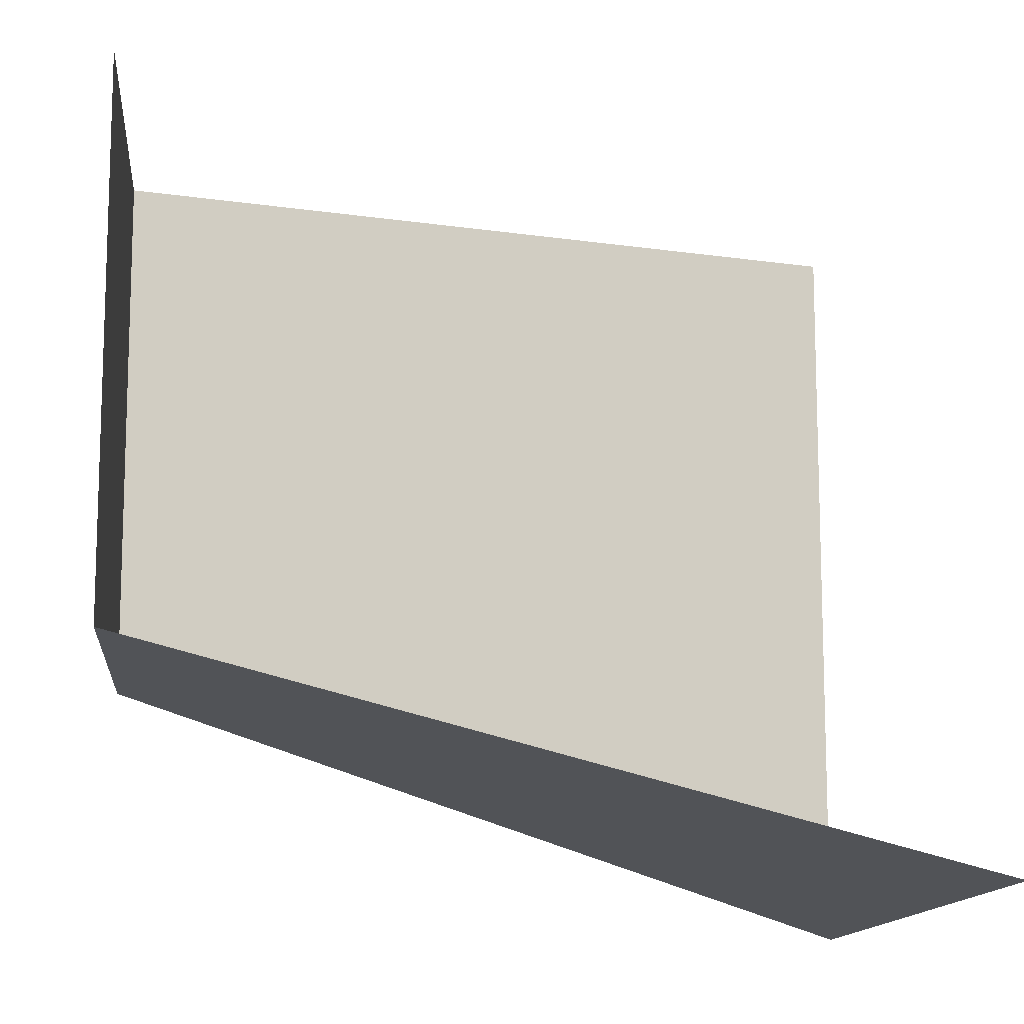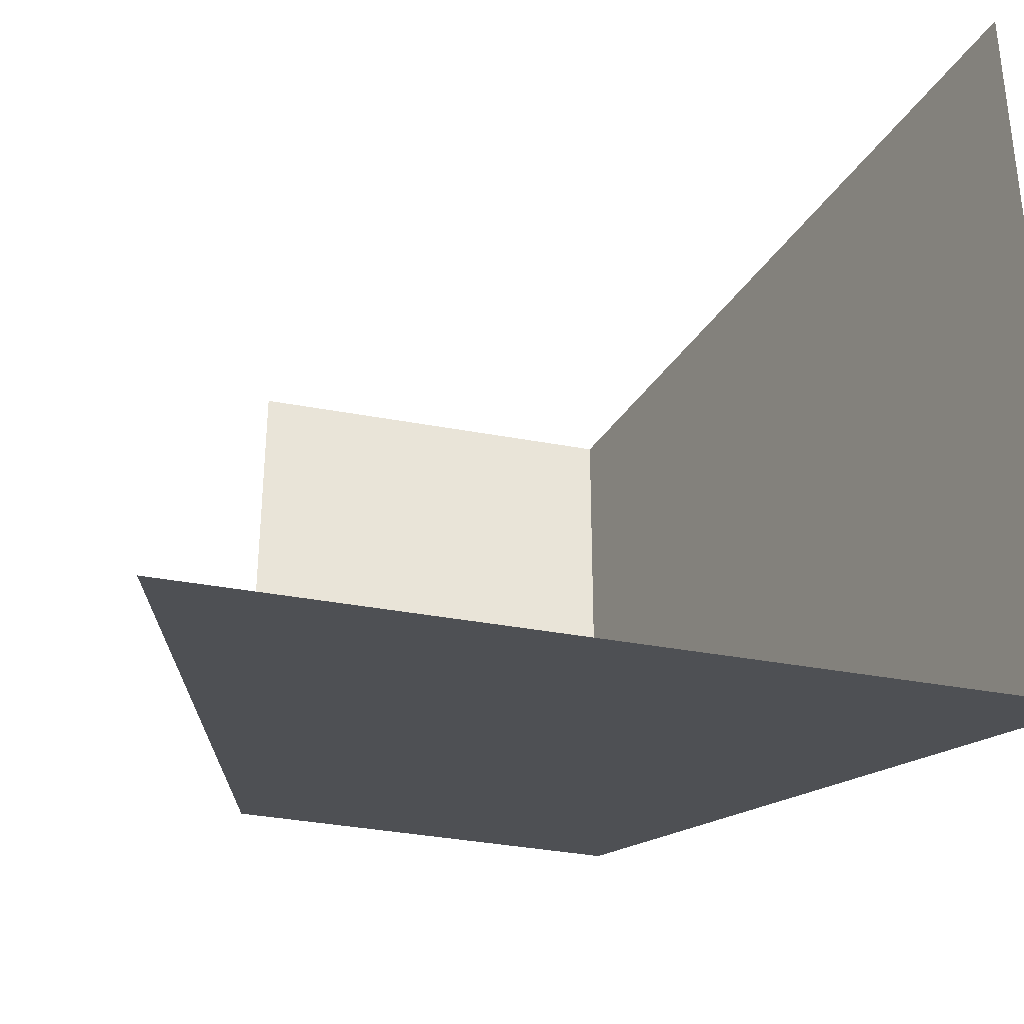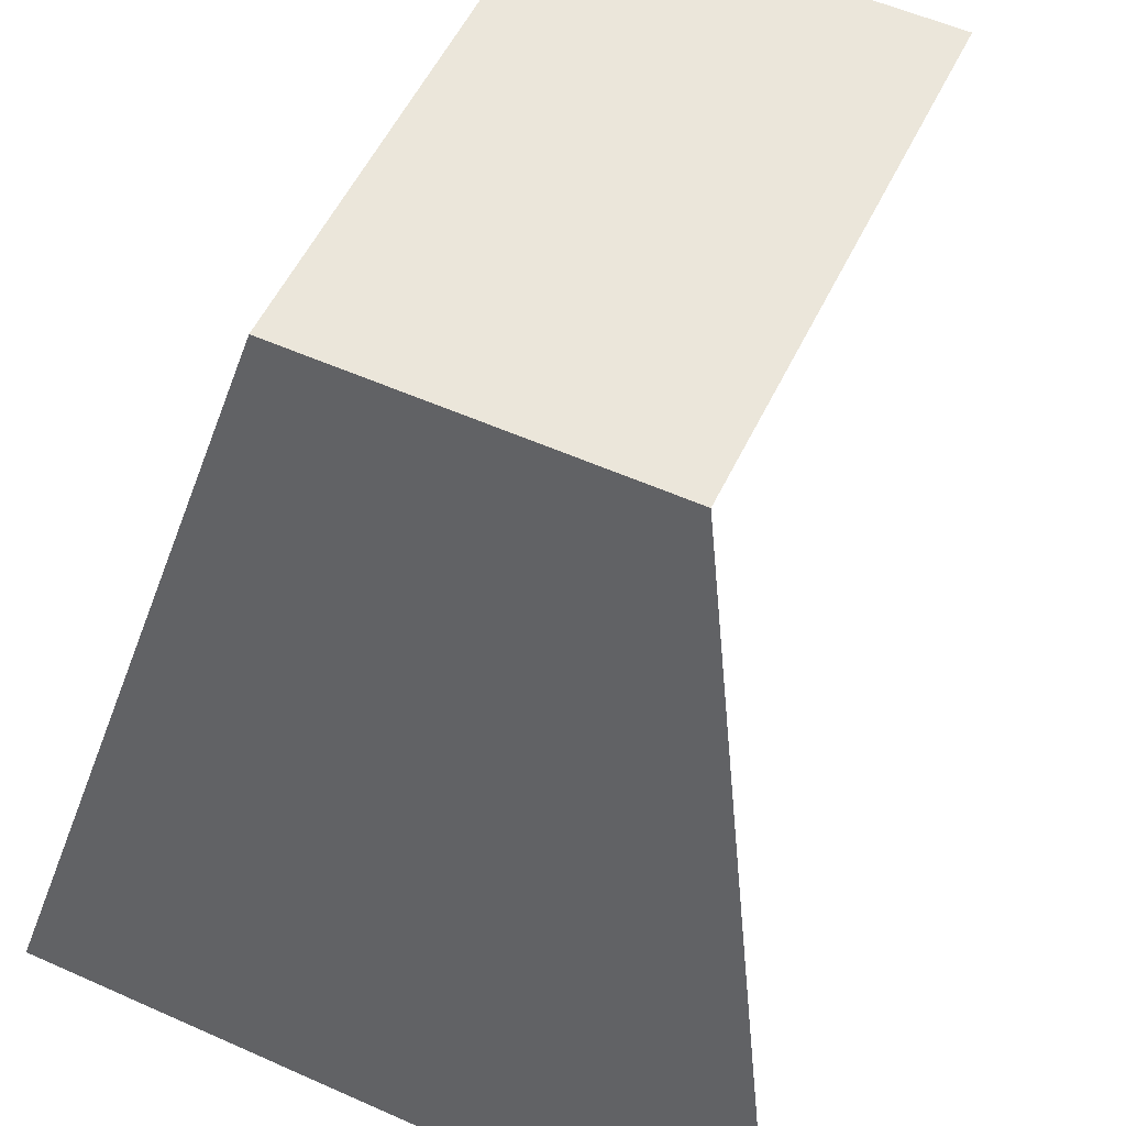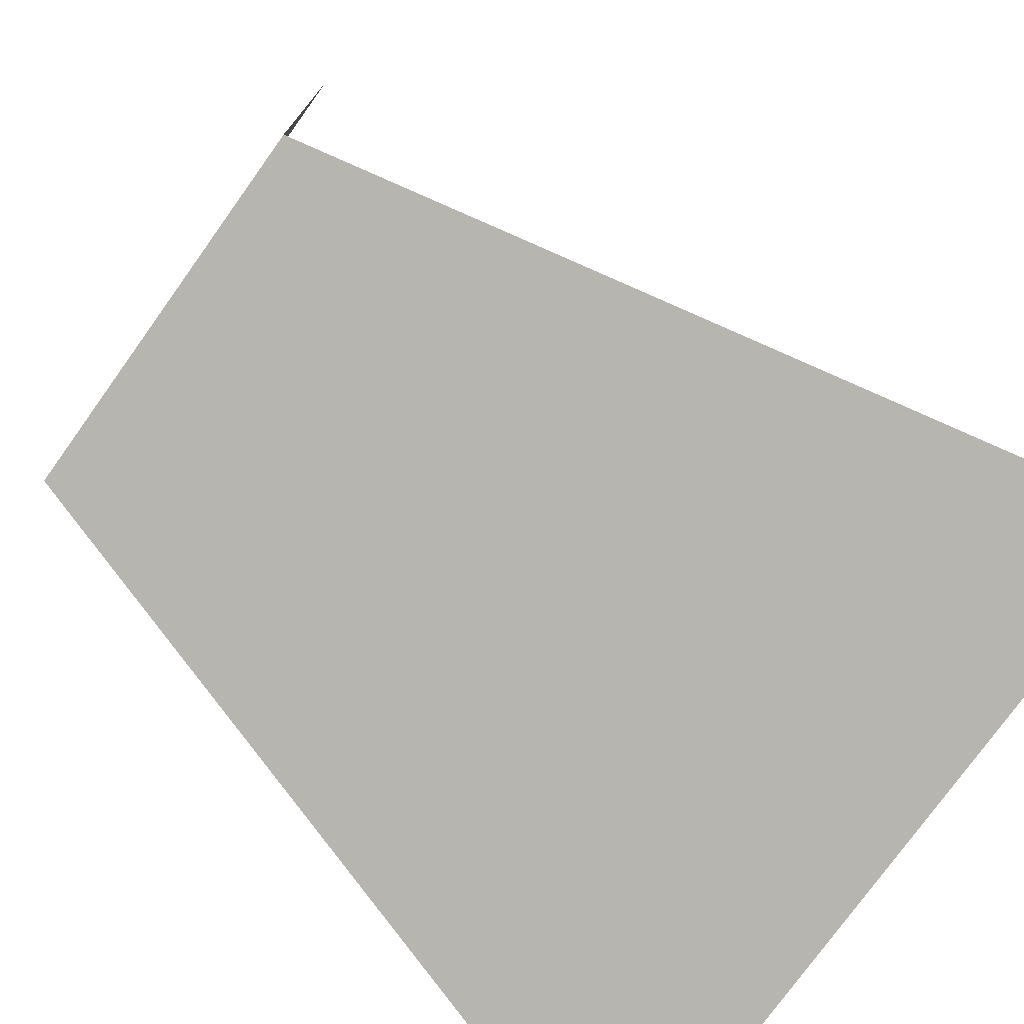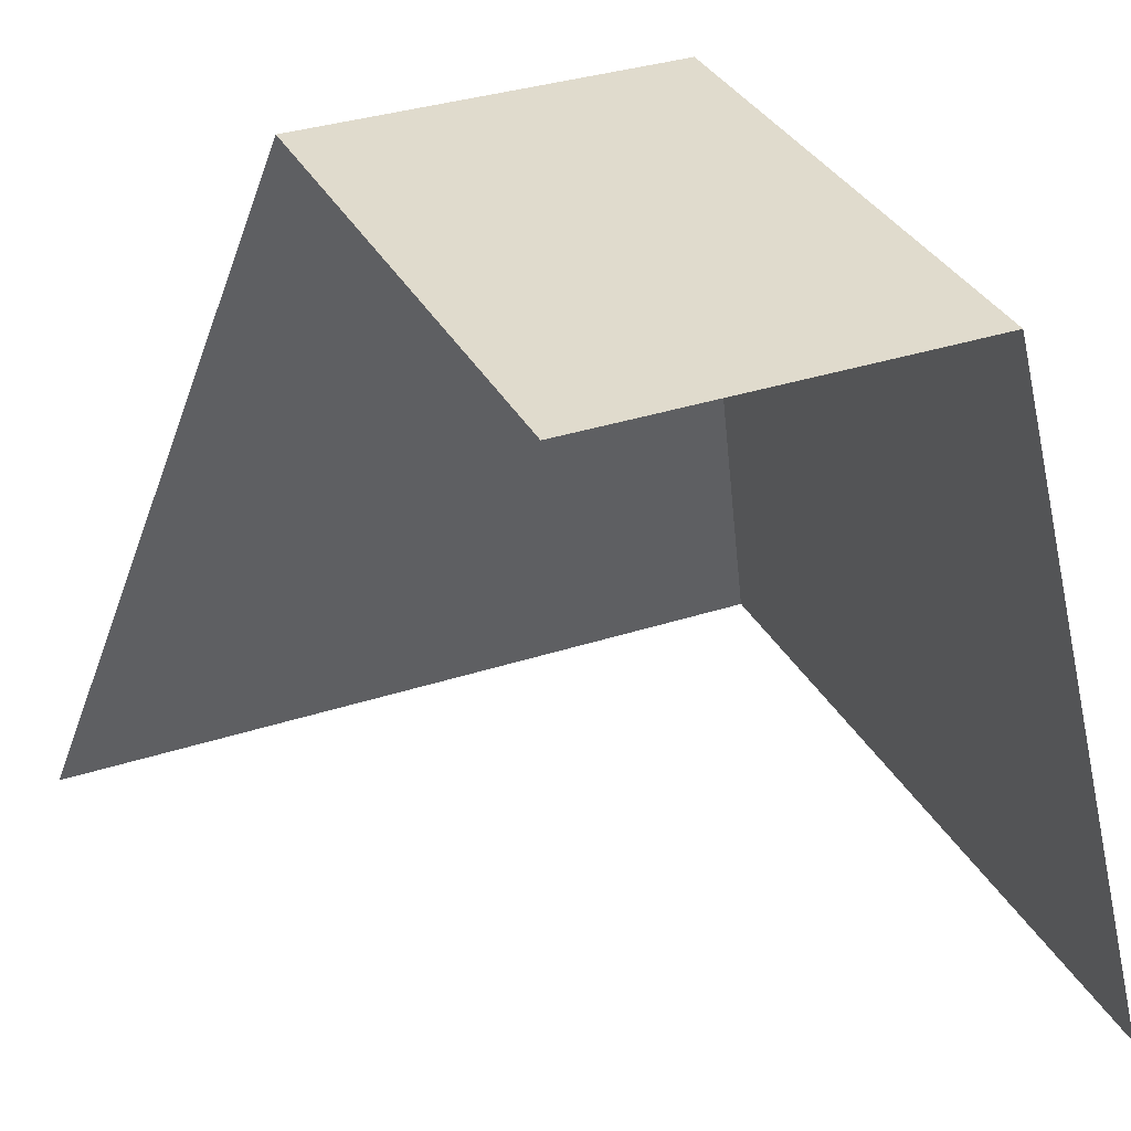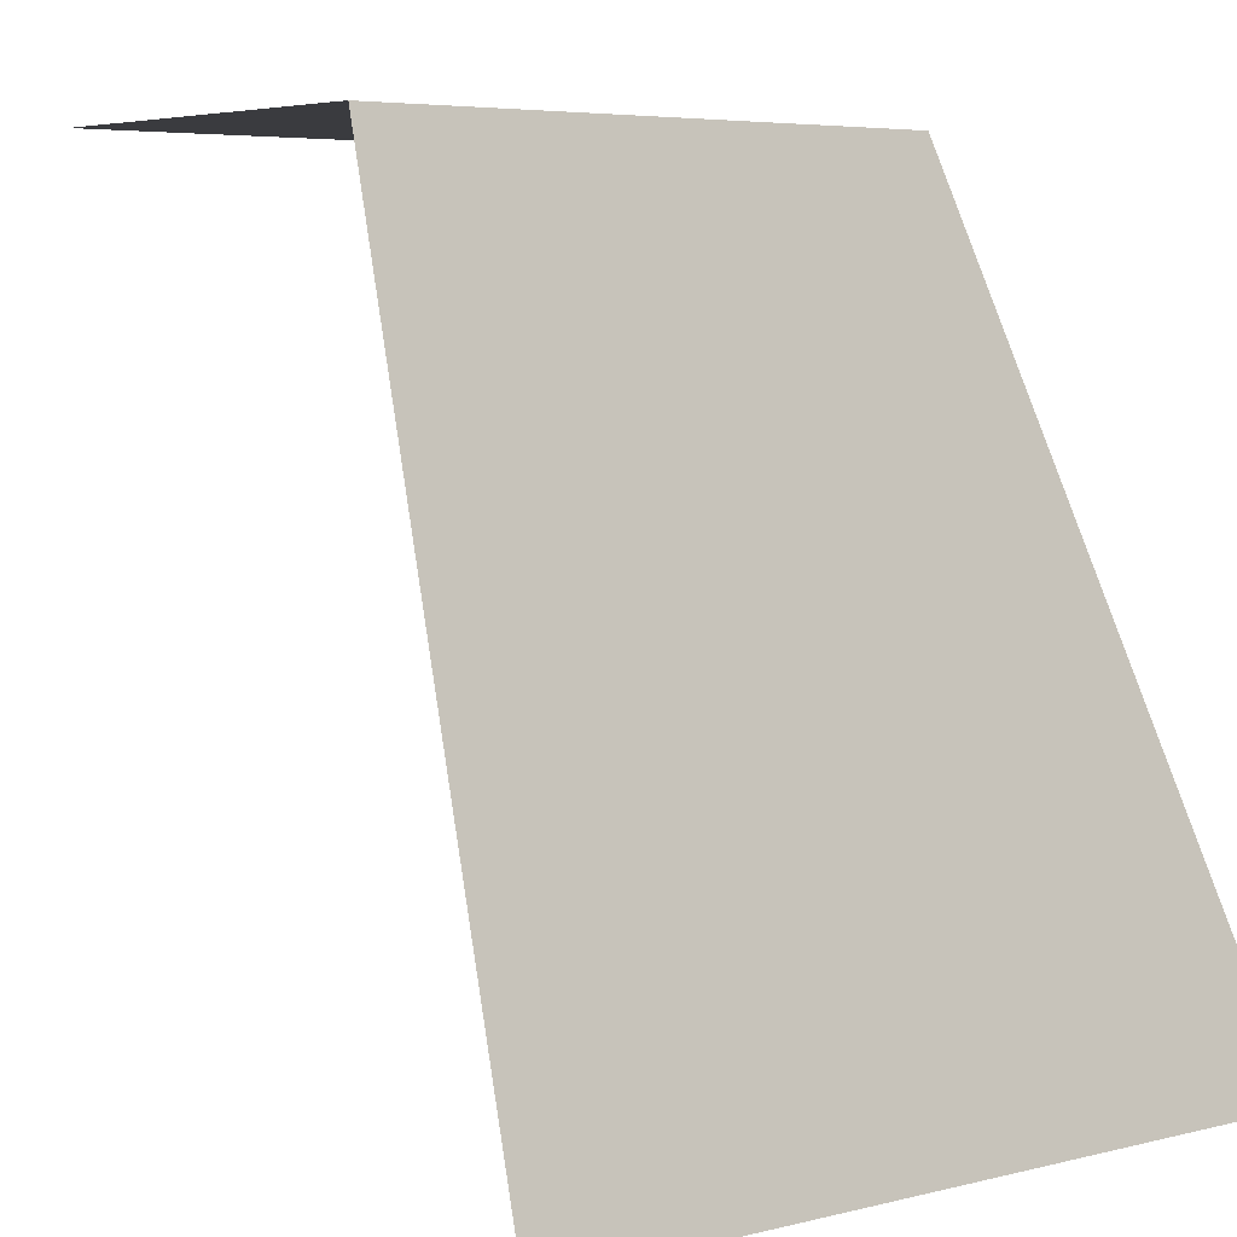
<metadata>
{"format":"obj","ext":"obj","renderer":"f3d","projection":"perspective","resolution":1024,"background":"white","views":[{"elev":-12.7,"azim":84.8,"up":"+Y"},{"elev":-35.0,"azim":165.8,"up":"+Y"},{"elev":54.9,"azim":25.3,"up":"+Z"},{"elev":-76.0,"azim":54.4,"up":"+Y"},{"elev":33.3,"azim":155.7,"up":"+Z"},{"elev":5.2,"azim":-128.5,"up":"+Z"}]}
</metadata>
<code>
o Cube
v 1 -1 -1
v 0.5 1 1
v 0.5 -0.4 1
v -1 1 -1
v -1 -1 -1
v -0.5 1 1
v -0.5 -0.4 1
f 2 7 3
f 7 4 5
f 1 7 5
f 2 6 7
f 7 6 4
f 1 3 7

</code>
